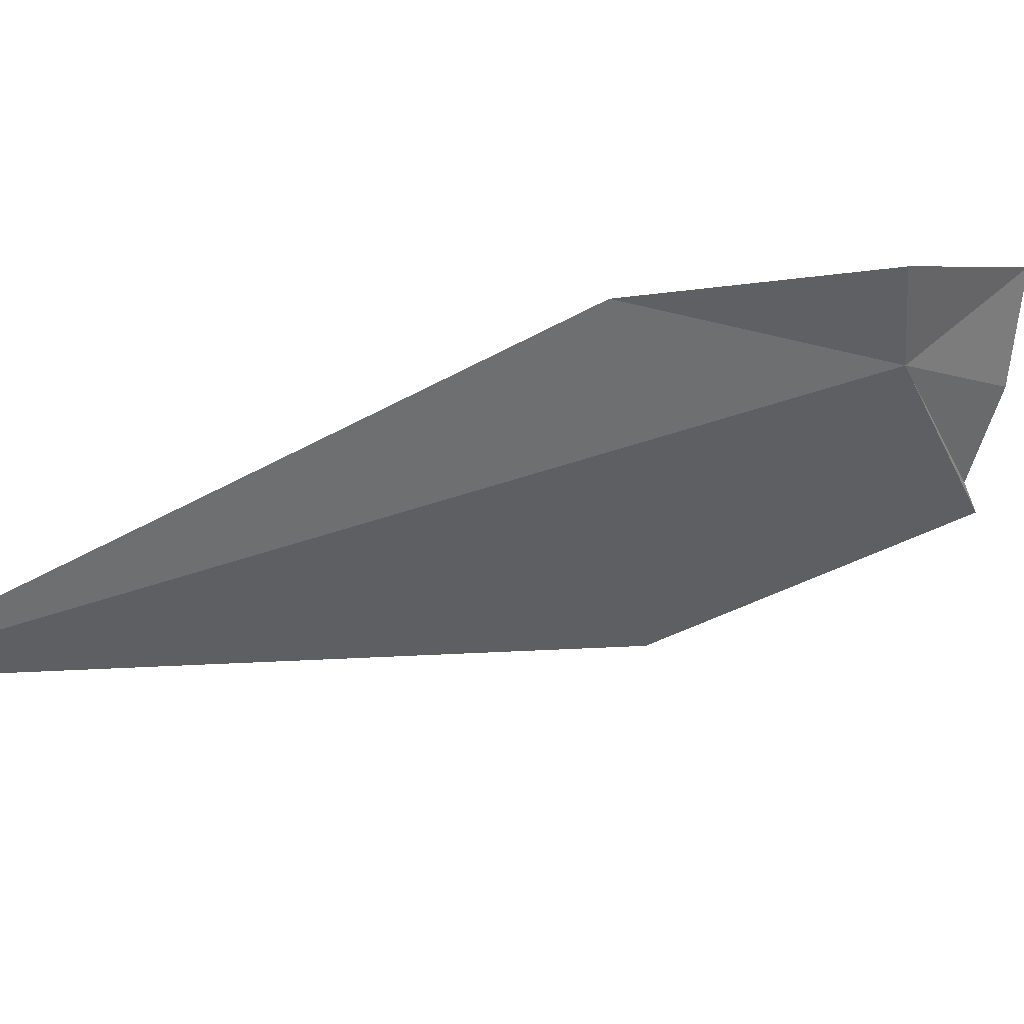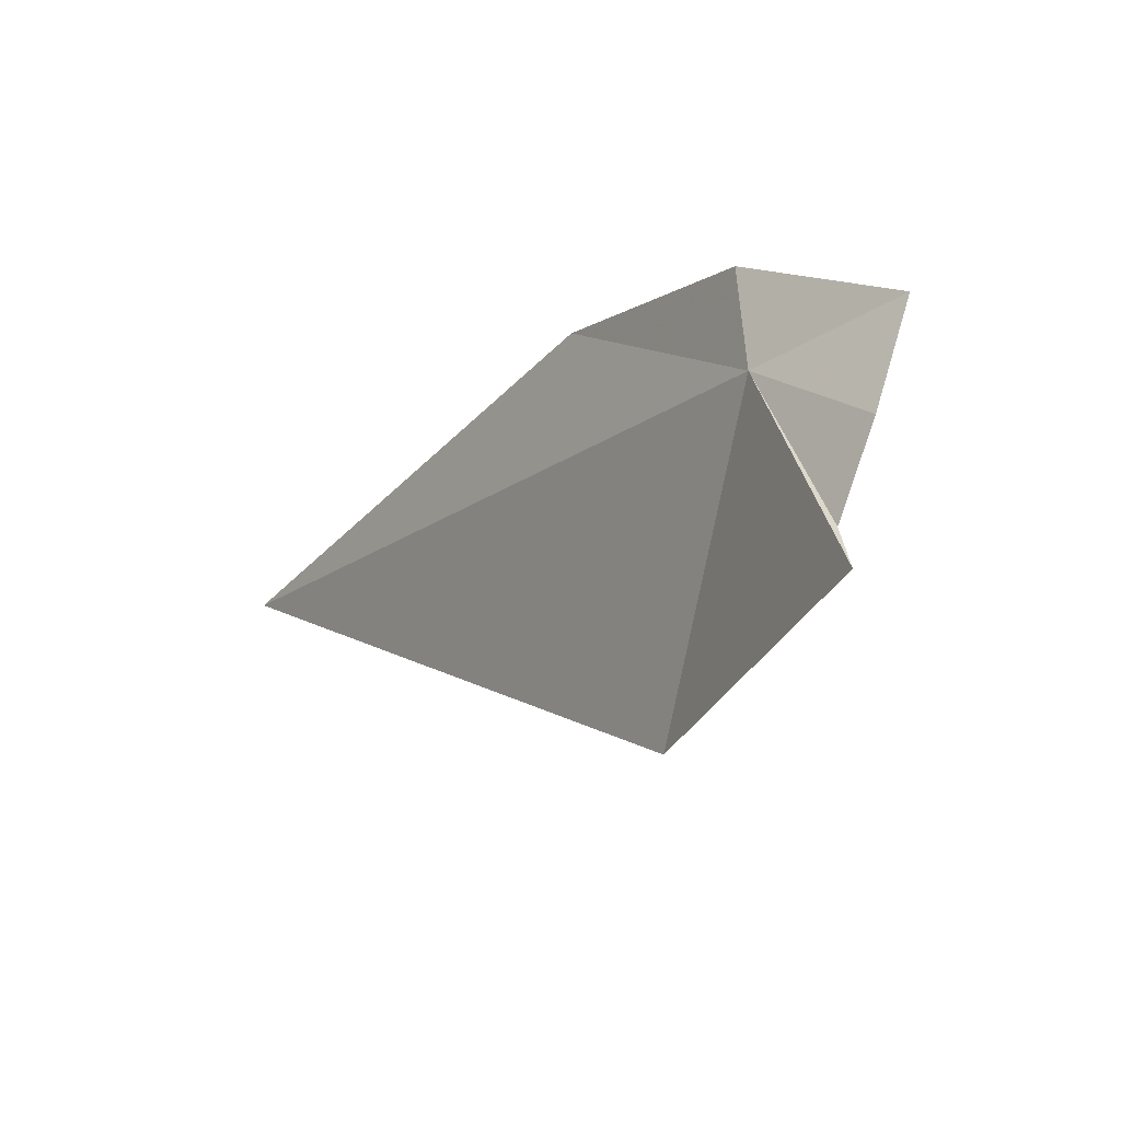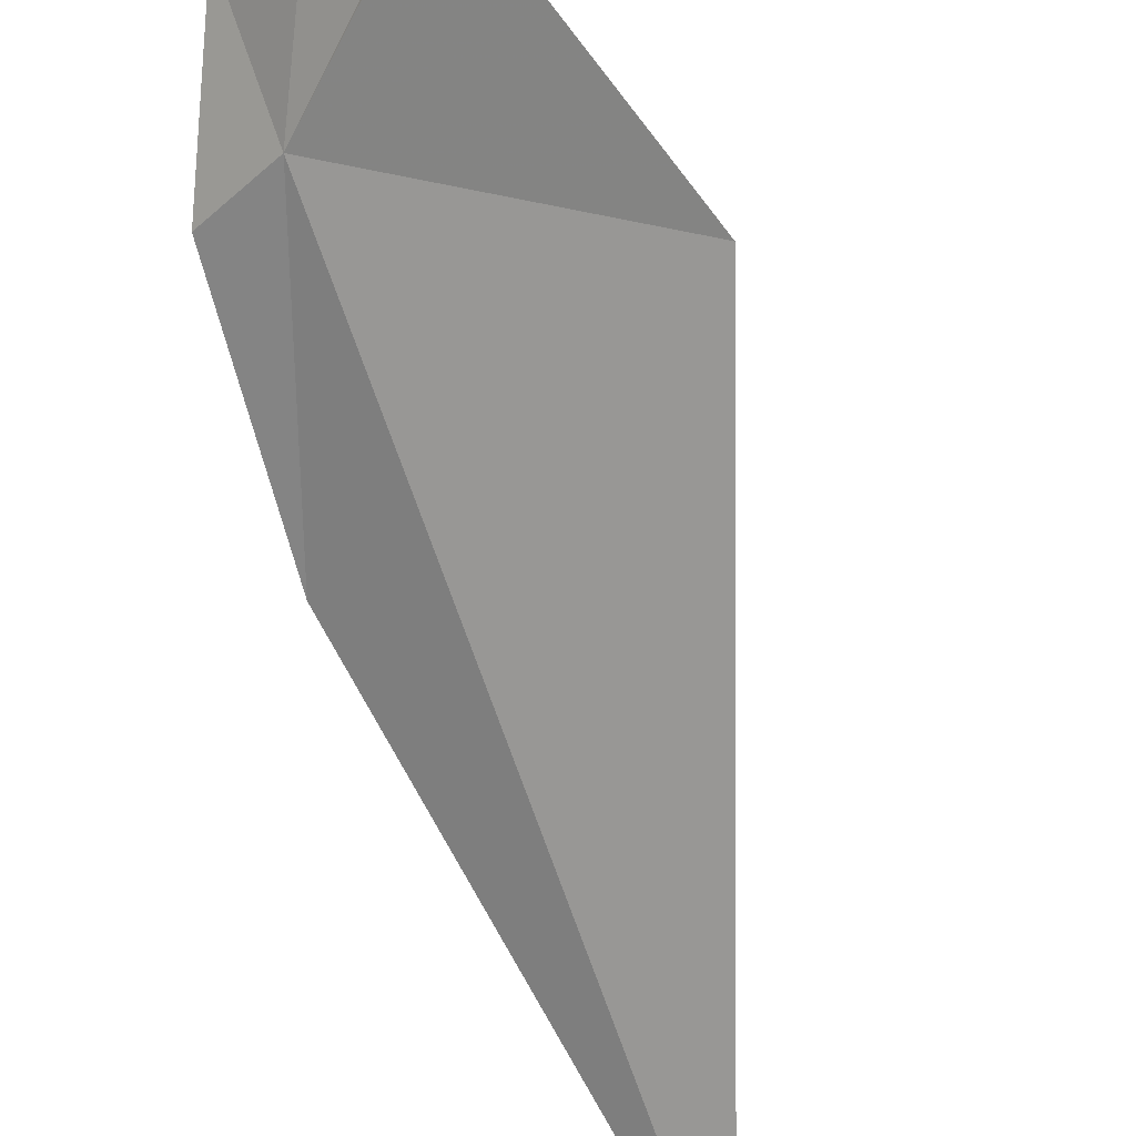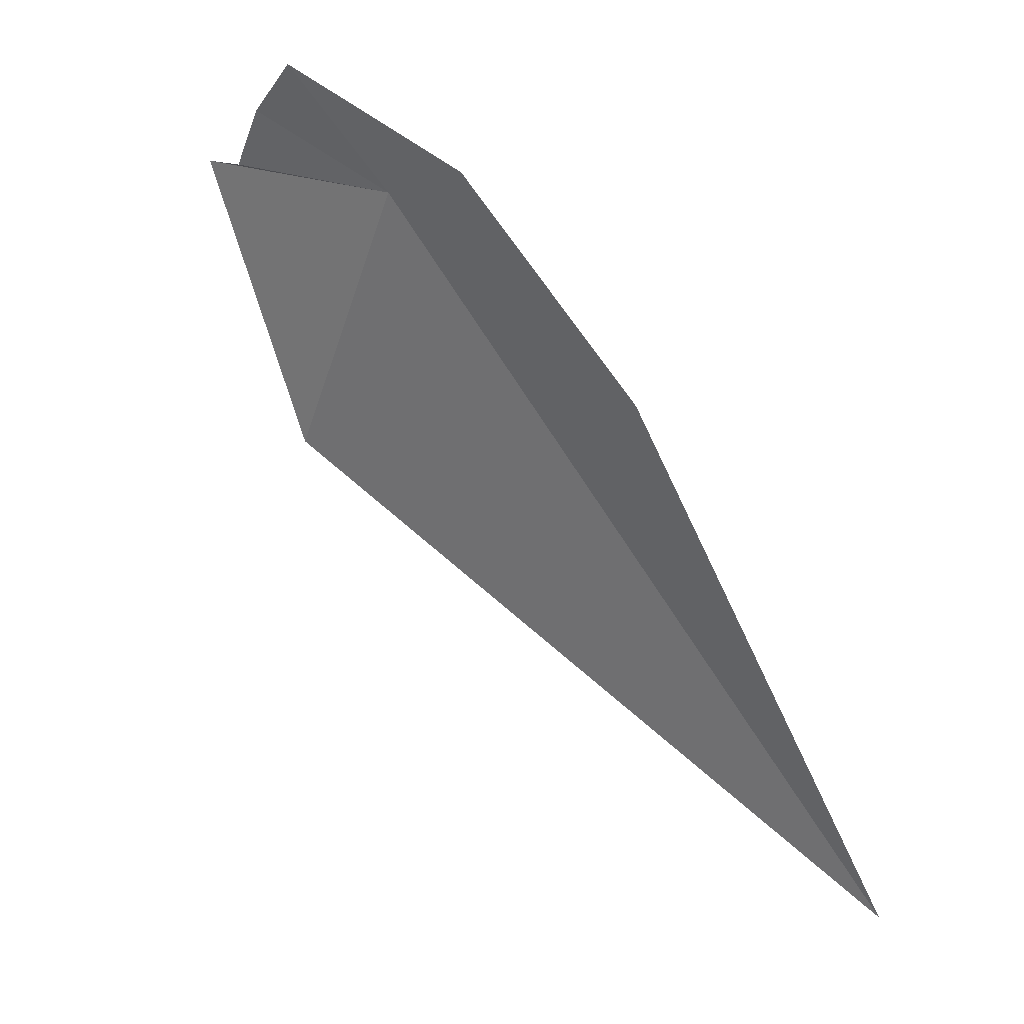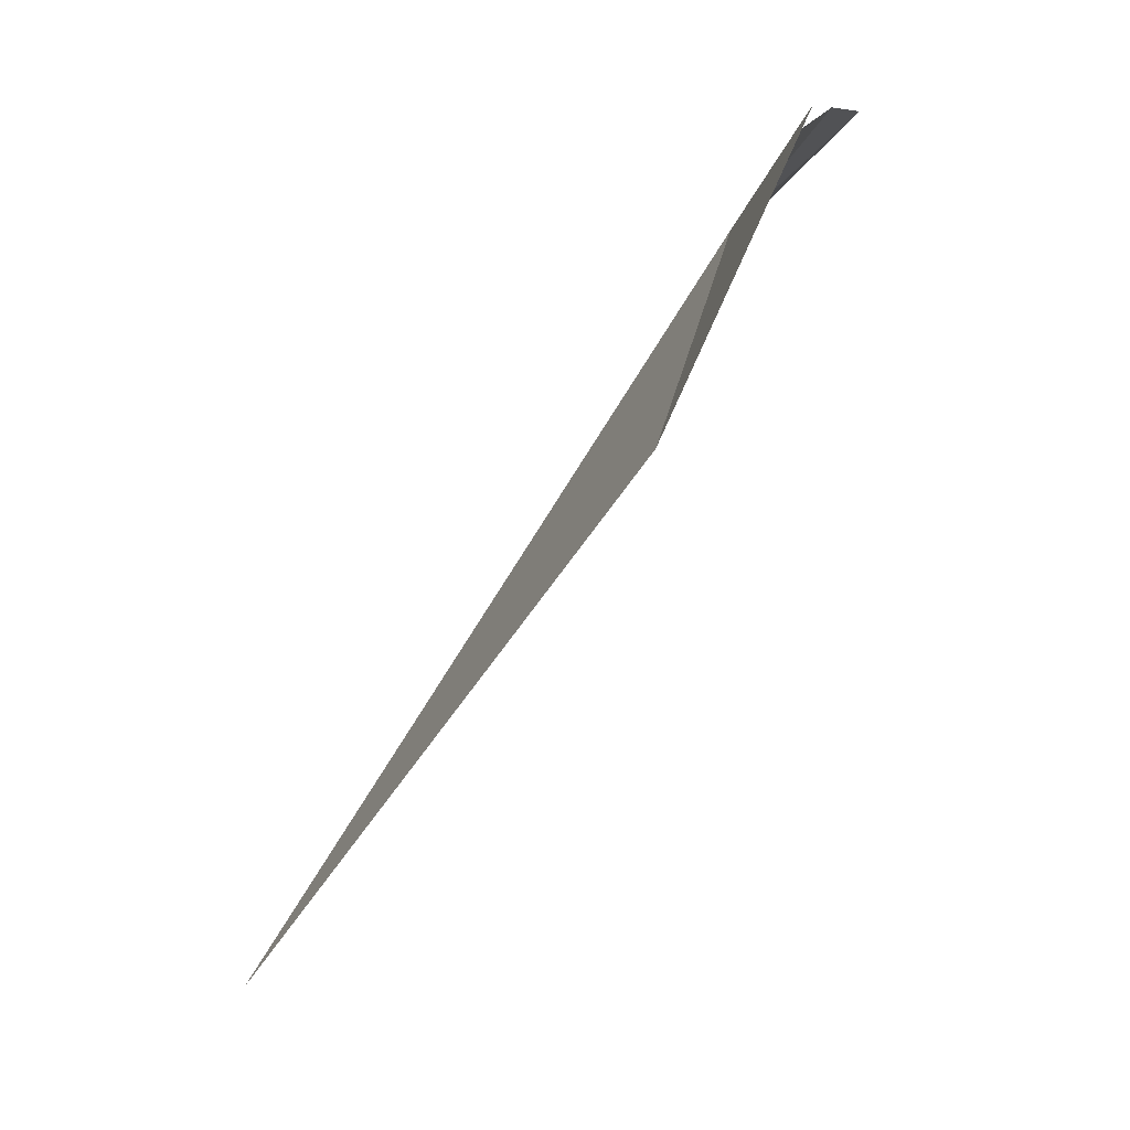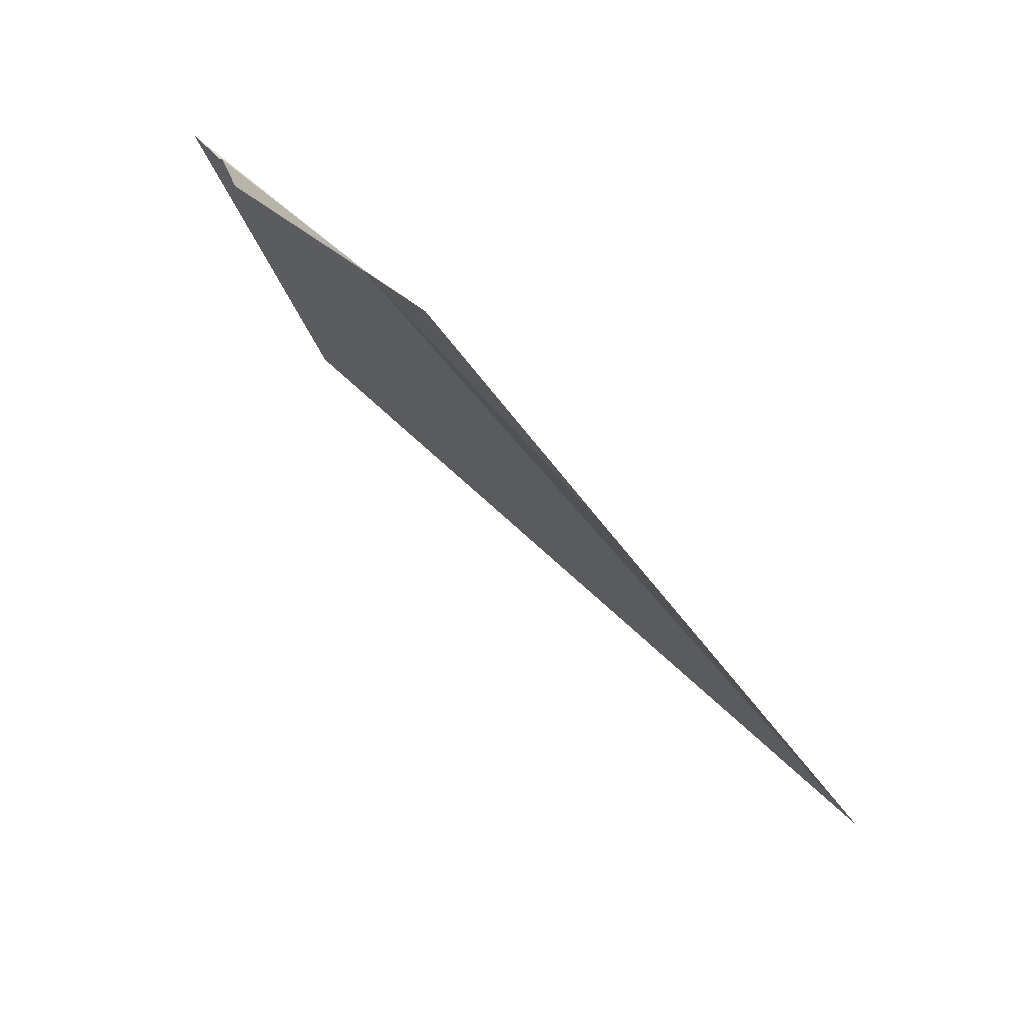
<metadata>
{"format":"obj","ext":"obj","renderer":"f3d","projection":"perspective","resolution":1024,"background":"white","views":[{"elev":-28.3,"azim":-83.8,"up":"+Y"},{"elev":58.7,"azim":71.6,"up":"+Z"},{"elev":-56.3,"azim":48.4,"up":"+Y"},{"elev":-3.8,"azim":-148.4,"up":"+Z"},{"elev":-2.3,"azim":74.6,"up":"+Z"},{"elev":32.6,"azim":-138.7,"up":"+Z"}]}
</metadata>
<code>
v -5.794 27.51 -4.061
v -5.345 28.77 -2.839
v -6.955 27.82 -4.028
v -4.362 28.07 -3.063
v -3.623 27.46 -3.473
v -3.132 27.39 -3.353
v -3.477 25.95 -6.589
v -8.471 26.69 -6.536
v -9.687 23 -12.27
f 1 2 3
f 1 4 2
f 1 6 5
f 1 7 6
f 1 5 4
f 1 3 8
f 1 8 9
f 1 9 7

</code>
